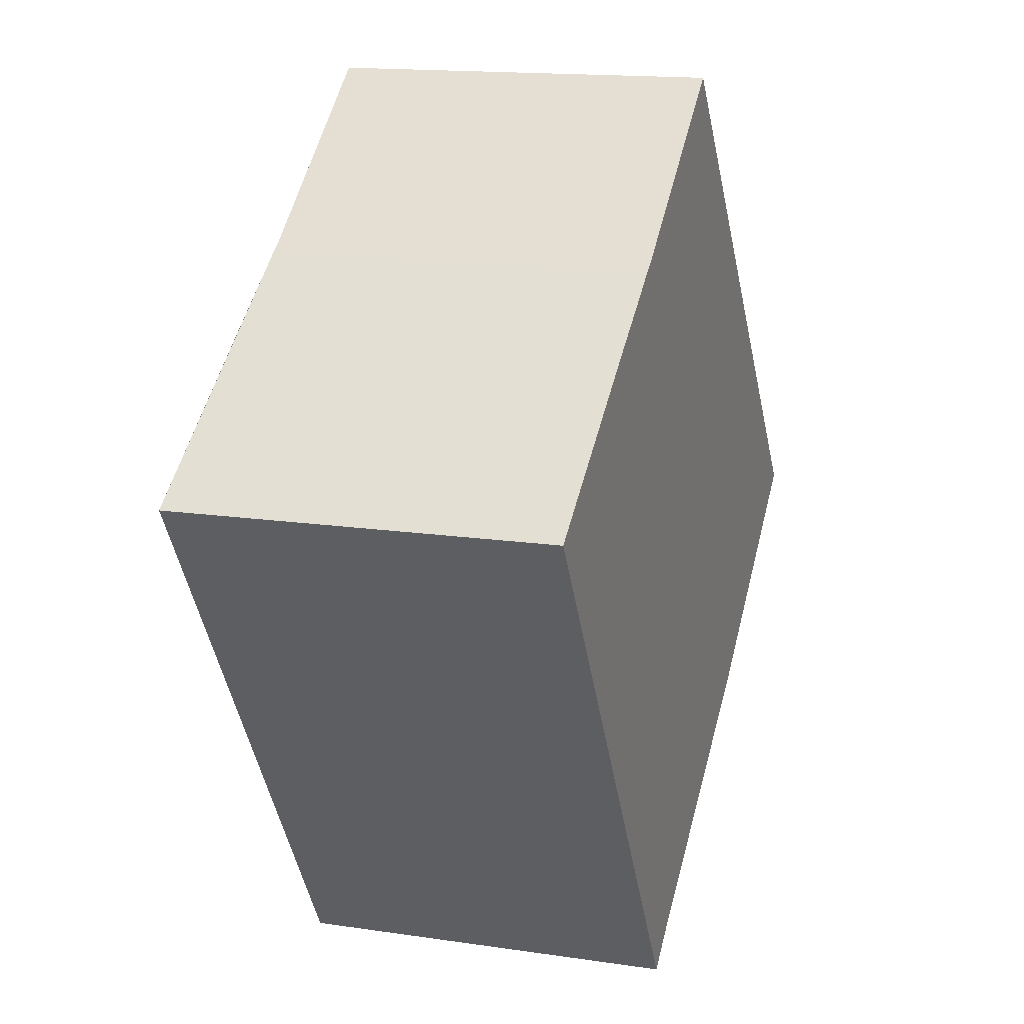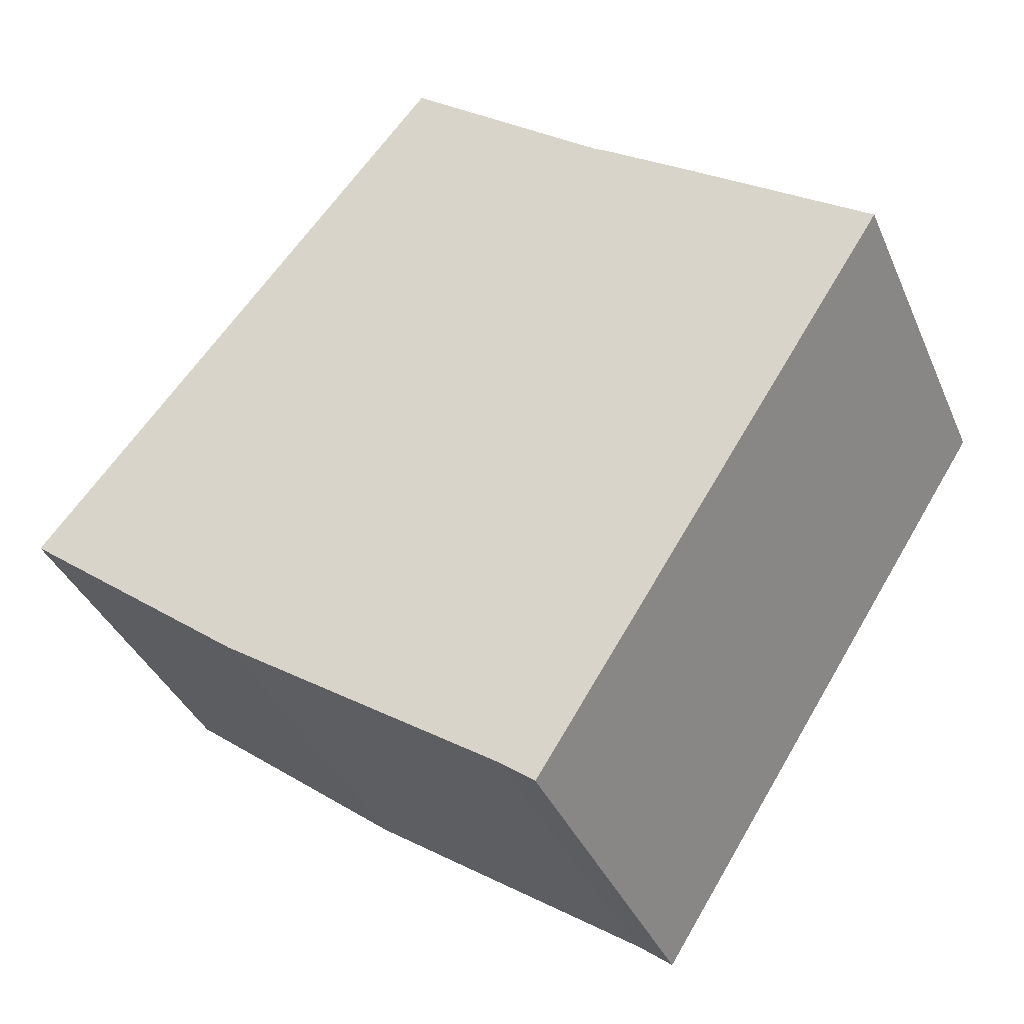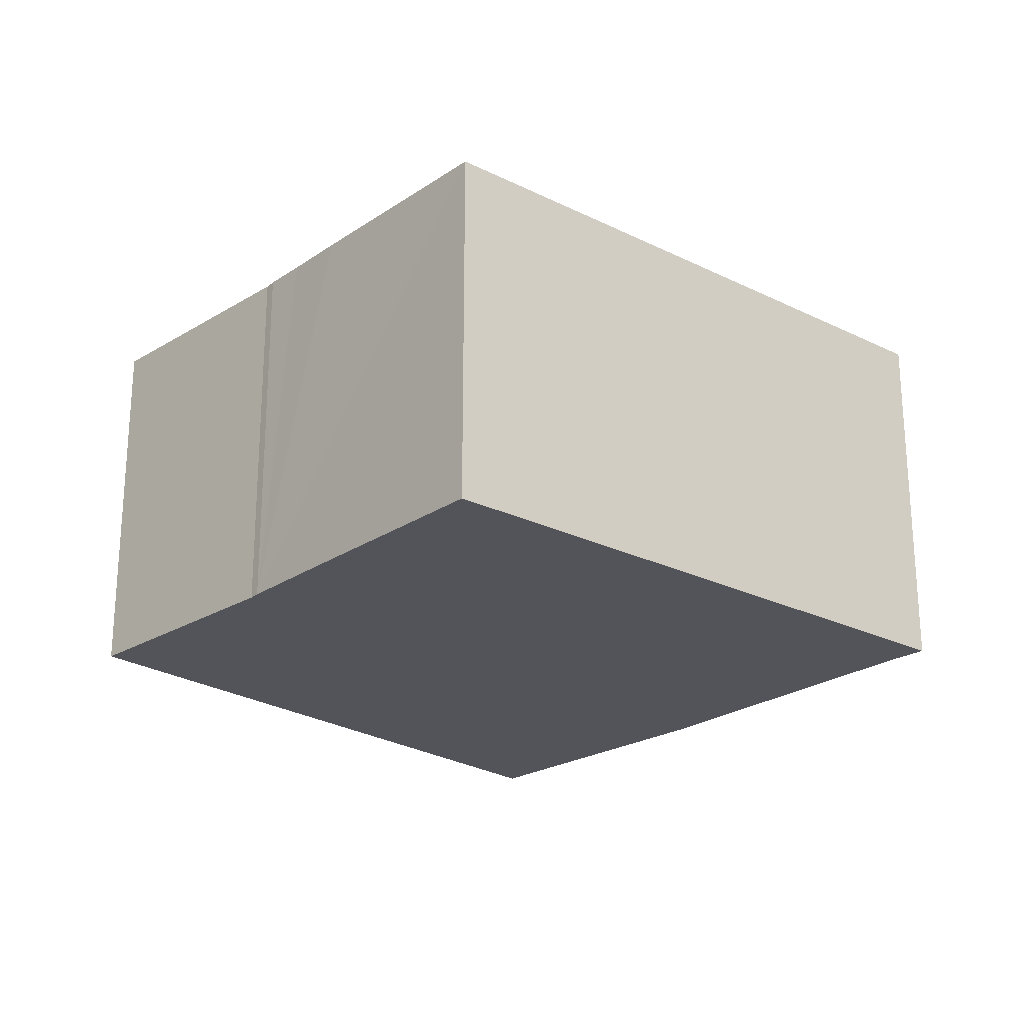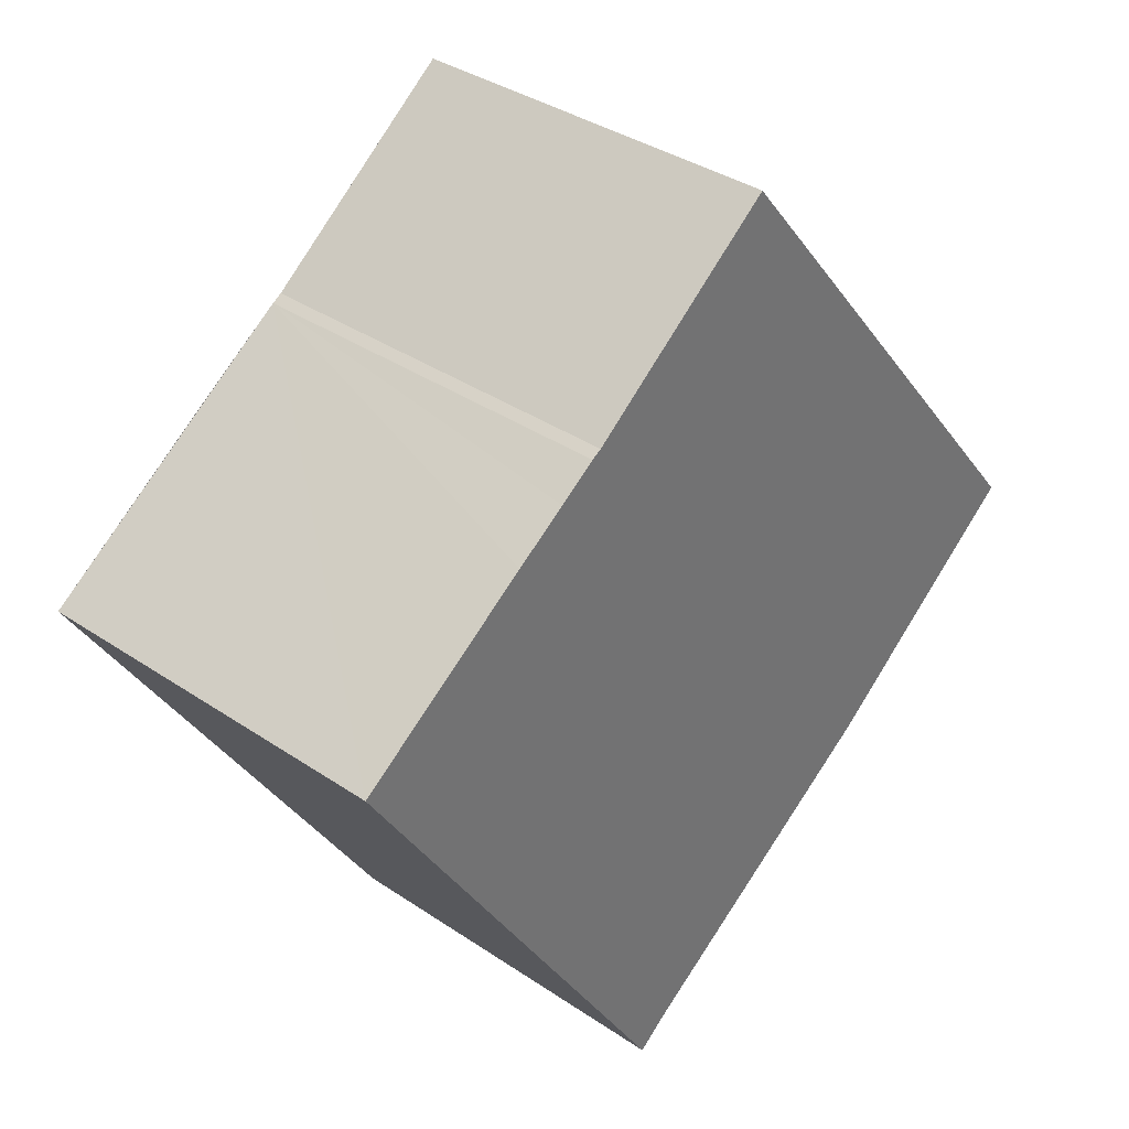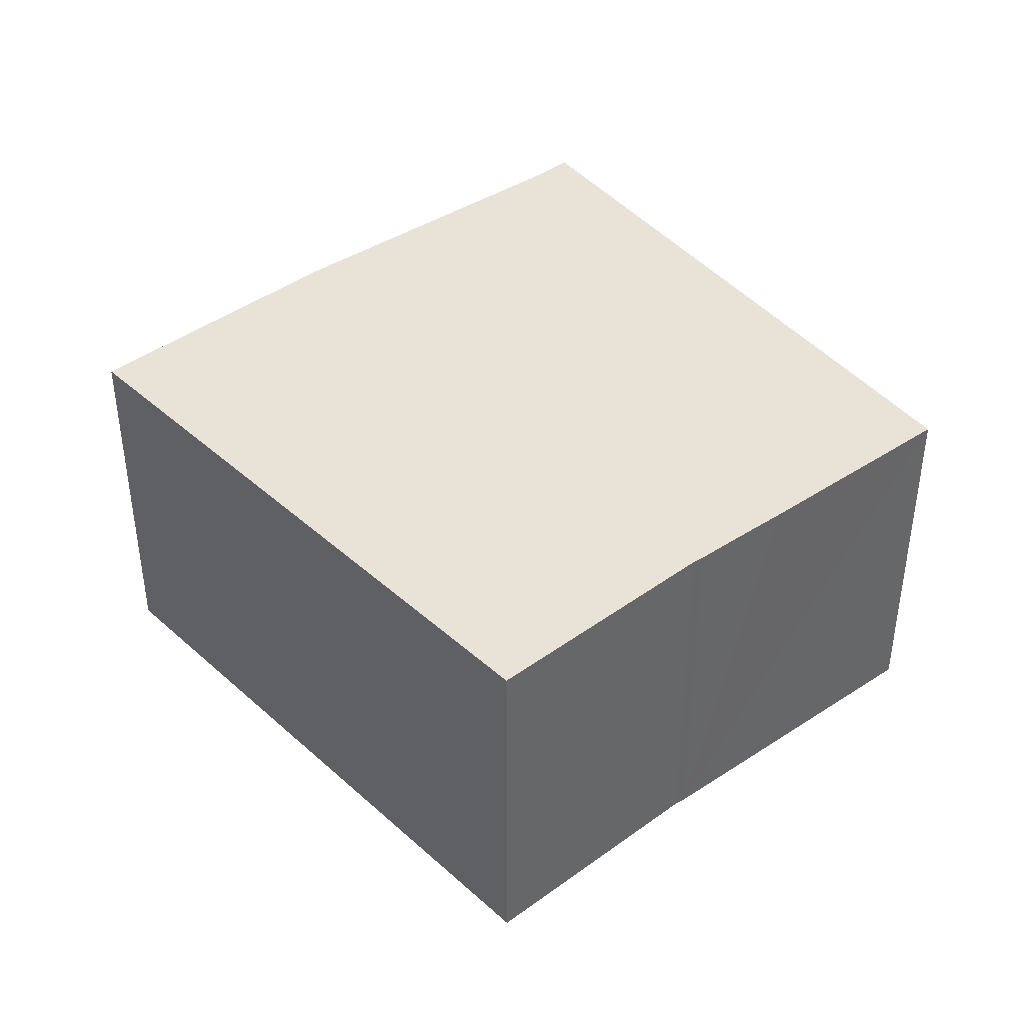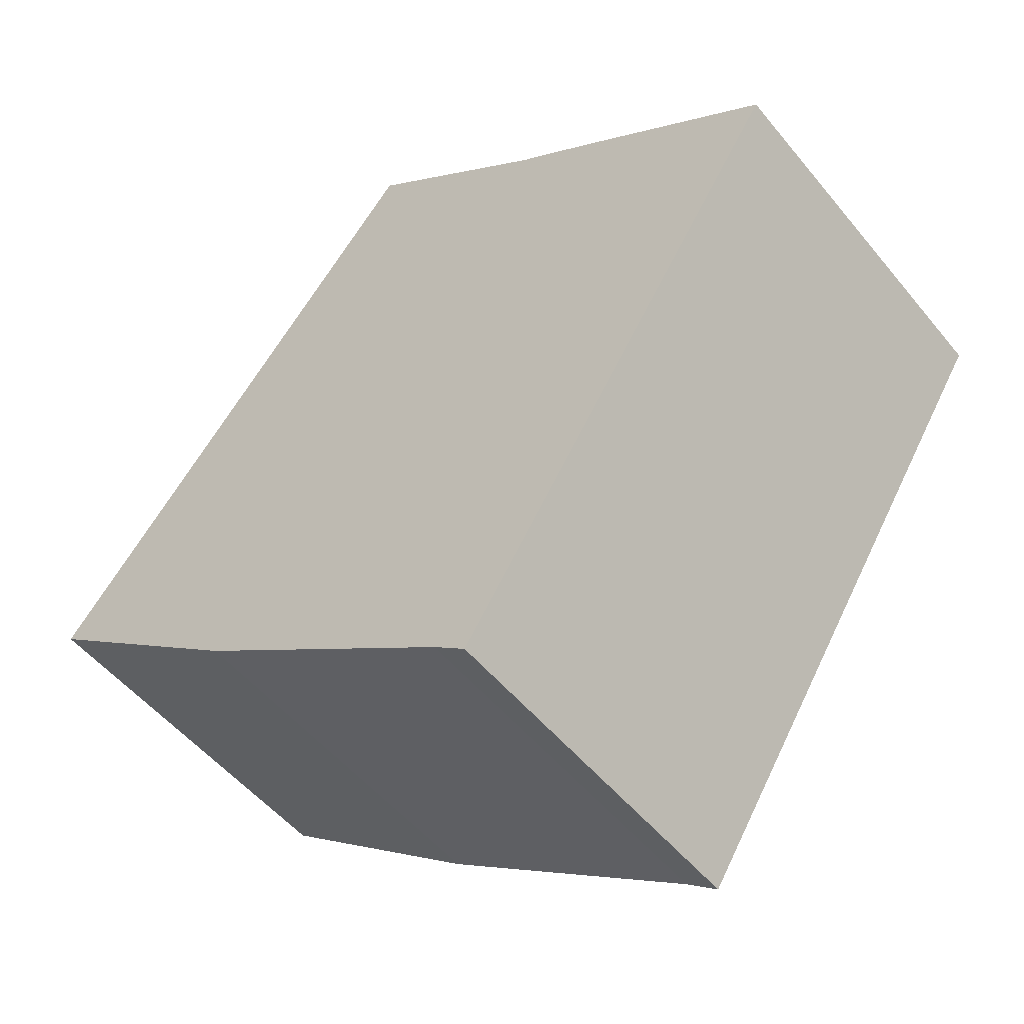
<metadata>
{"format":"obj","ext":"obj","renderer":"f3d","projection":"perspective","resolution":1024,"background":"white","views":[{"elev":15.3,"azim":107.6,"up":"+Z"},{"elev":-37.2,"azim":21.4,"up":"+Z"},{"elev":-23.8,"azim":83.0,"up":"+Y"},{"elev":36.0,"azim":131.6,"up":"+Z"},{"elev":41.8,"azim":-3.6,"up":"+Y"},{"elev":-51.9,"azim":38.0,"up":"+Z"}]}
</metadata>
<code>
v  9.175 6.335 -6.695
v  12.05 6.335 4.825
v  15.13 6.335 2.671
v  11.18 6.335 5.418
v  10.55 6.335 5.854
v  10.39 6.335 5.951
v  8.763 6.335 7.204
v  6.996 6.335 8.566
v  5.925 6.335 7.255
v  8.602 6.335 -6.253
v  3.882 6.335 -3.037
v  2.521 6.335 3.087
v  0.372 6.335 -0.291
v  0 6.335 3.879e-16
v  6.996 -5.245e-16 8.566
v  10.39 -3.644e-16 5.951
v  8.763 -4.411e-16 7.204
v  10.55 -3.585e-16 5.854
v  15.13 -1.636e-16 2.671
v  12.05 -2.954e-16 4.825
v  11.18 -3.318e-16 5.418
v  9.175 4.099e-16 -6.695
v  8.602 3.829e-16 -6.253
v  3.882 1.86e-16 -3.037
v  0 0 0
v  0.372 1.782e-17 -0.291
v  2.521 -1.89e-16 3.087
v  5.925 -4.442e-16 7.255
g defaultobject
f 1 2 3
f 2 1 4
f 4 1 5
f 5 1 6
f 6 1 7
f 7 1 8
f 8 1 9
f 9 1 10
f 9 10 11
f 9 11 12
f 12 11 13
f 12 13 14
f 15 7 8
f 7 15 6
f 6 15 16
f 16 15 17
f 16 5 6
f 5 16 18
f 18 4 5
f 4 18 2
f 2 18 3
f 3 18 19
f 19 18 20
f 20 18 21
f 19 1 3
f 1 19 22
f 22 10 1
f 10 22 23
f 23 11 10
f 11 23 24
f 24 13 11
f 13 24 14
f 14 24 25
f 25 24 26
f 25 12 14
f 12 25 9
f 9 25 27
f 9 27 28
f 9 28 8
f 8 28 15
f 19 23 22
f 23 19 24
f 24 19 20
f 24 20 21
f 24 21 18
f 24 18 16
f 24 16 26
f 26 16 17
f 26 17 15
f 26 15 28
f 26 28 25
f 25 28 27

</code>
